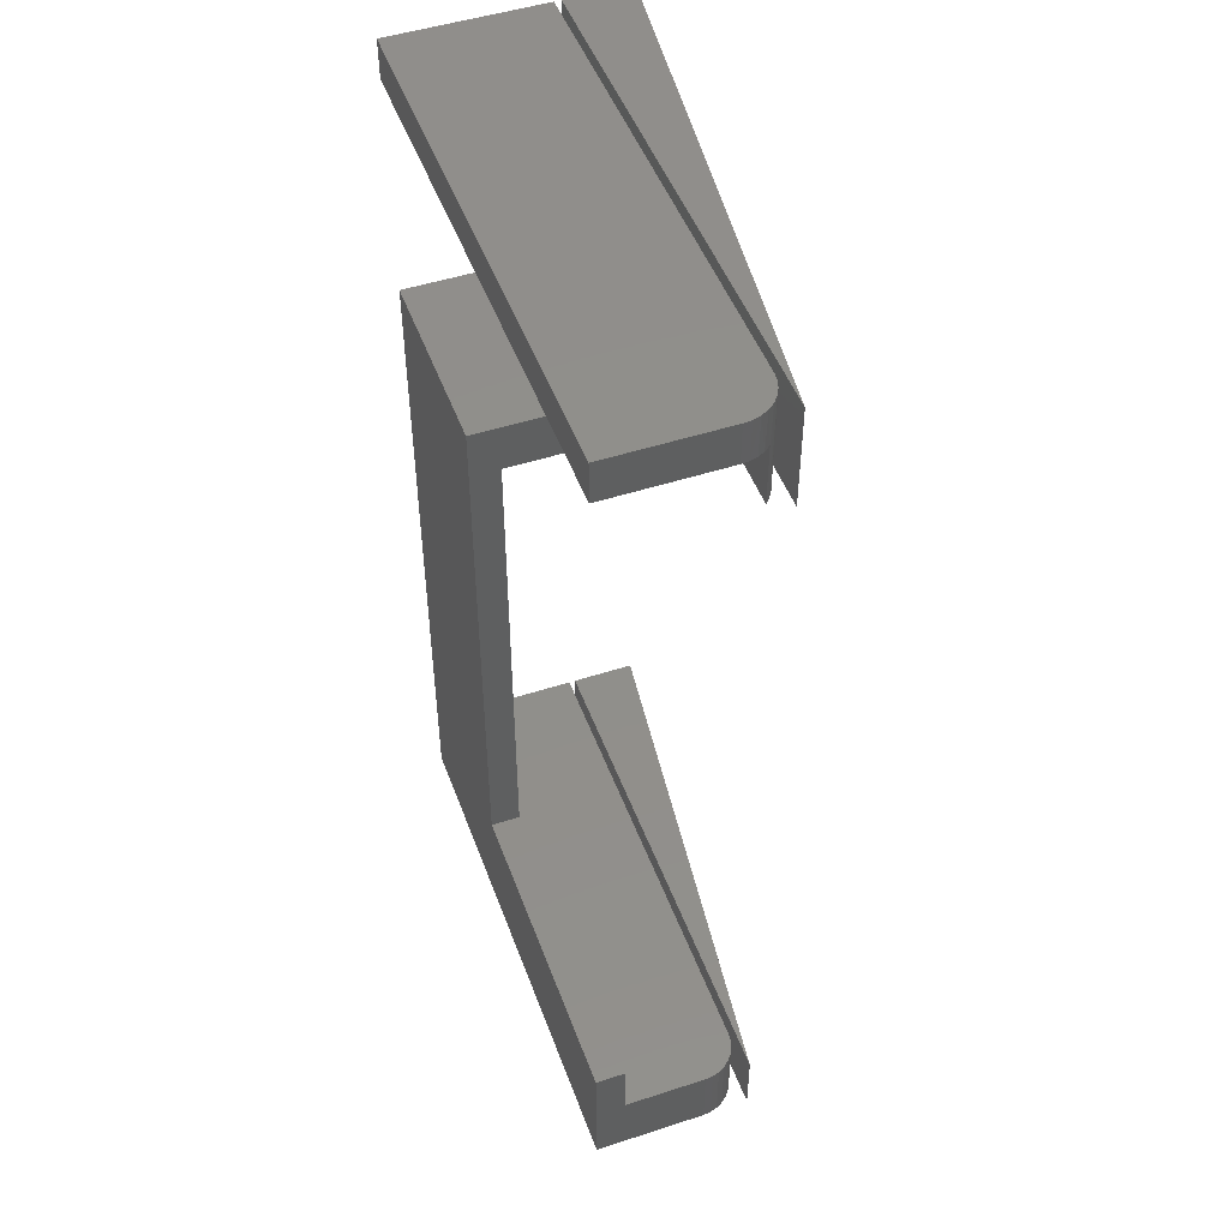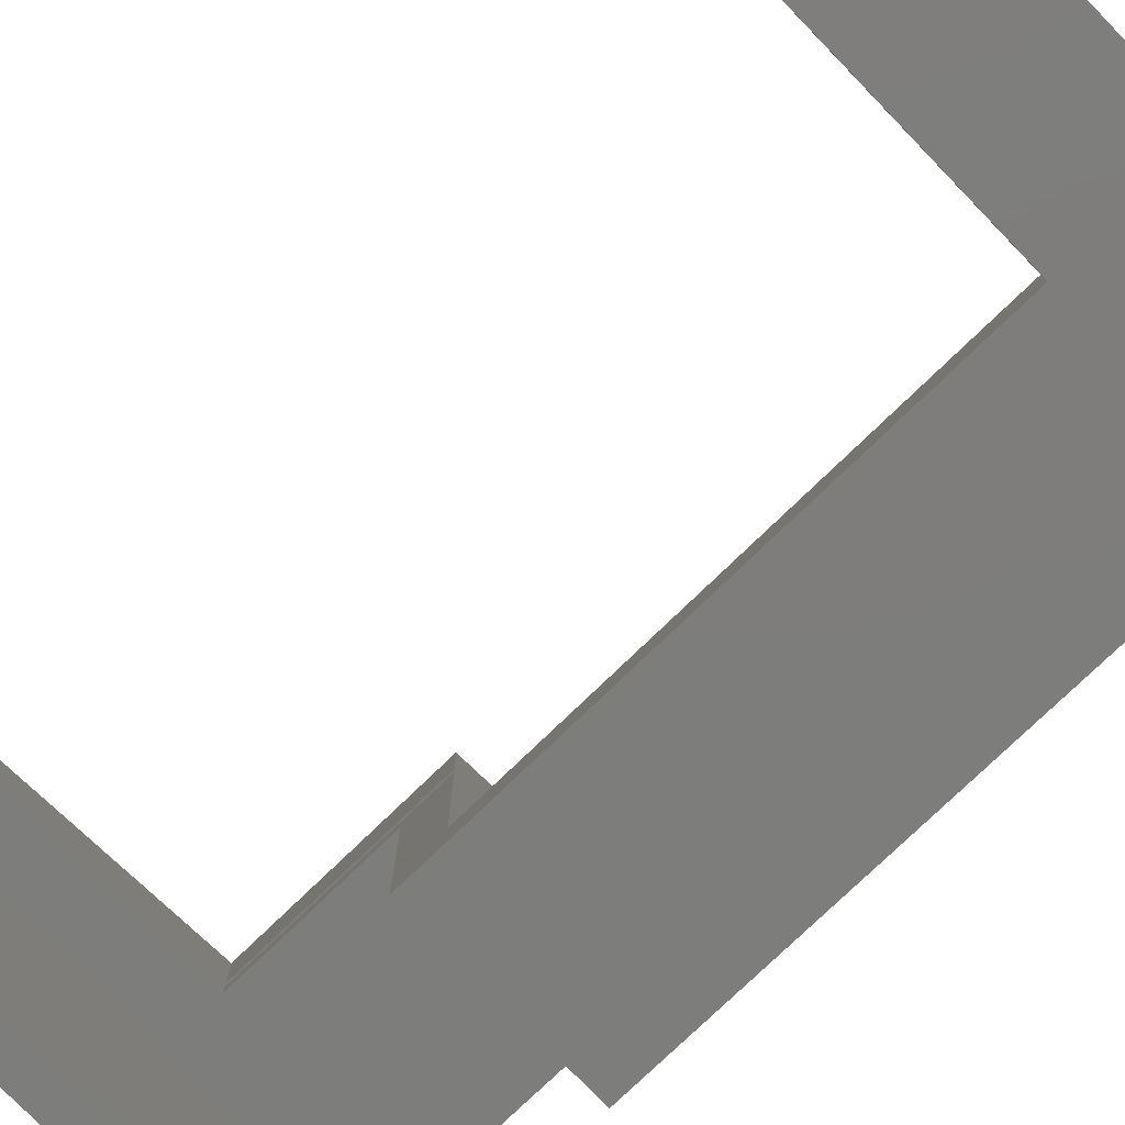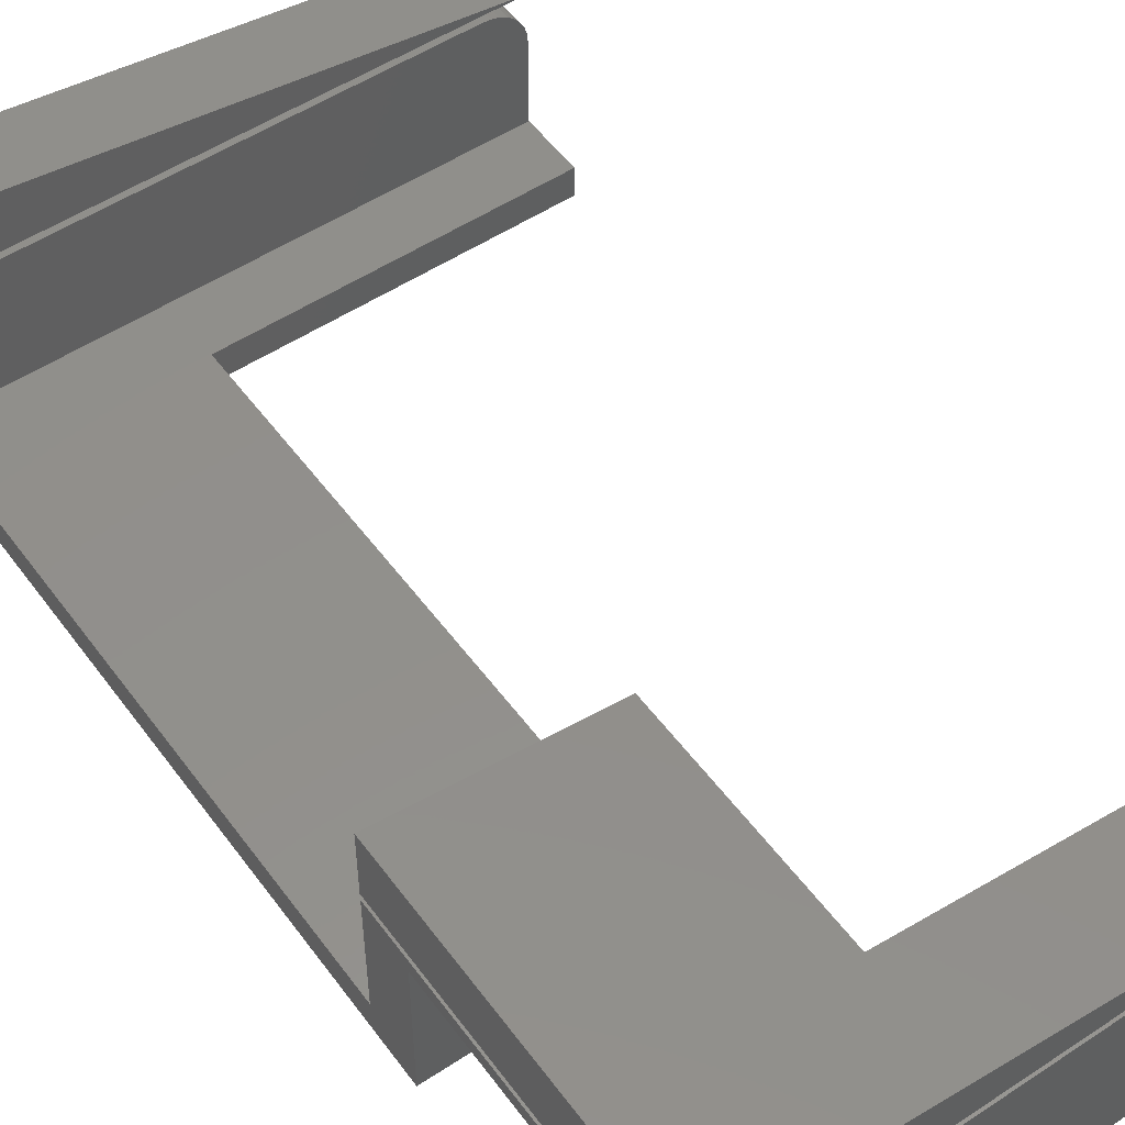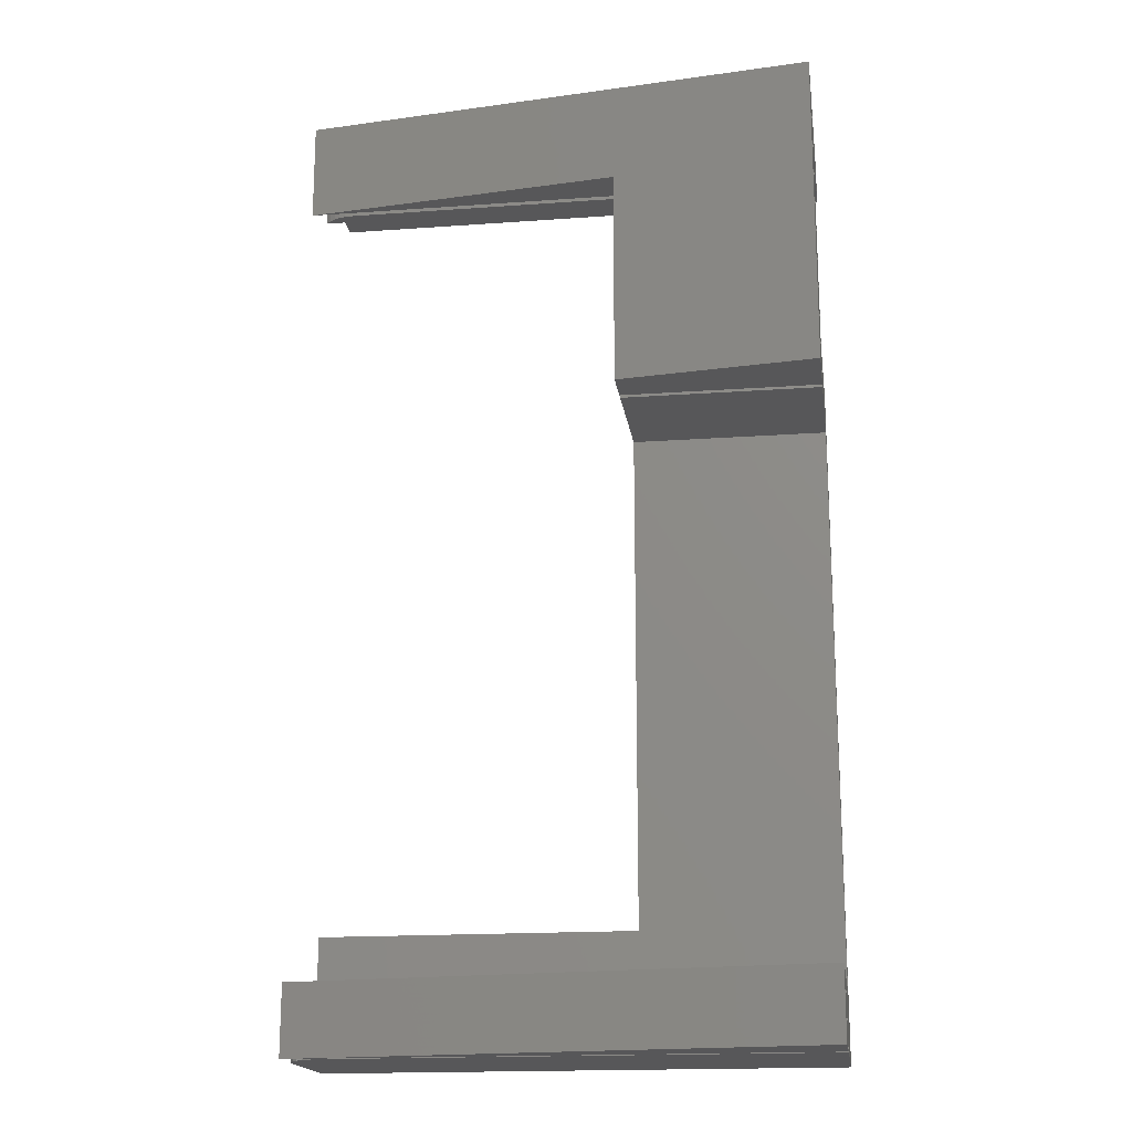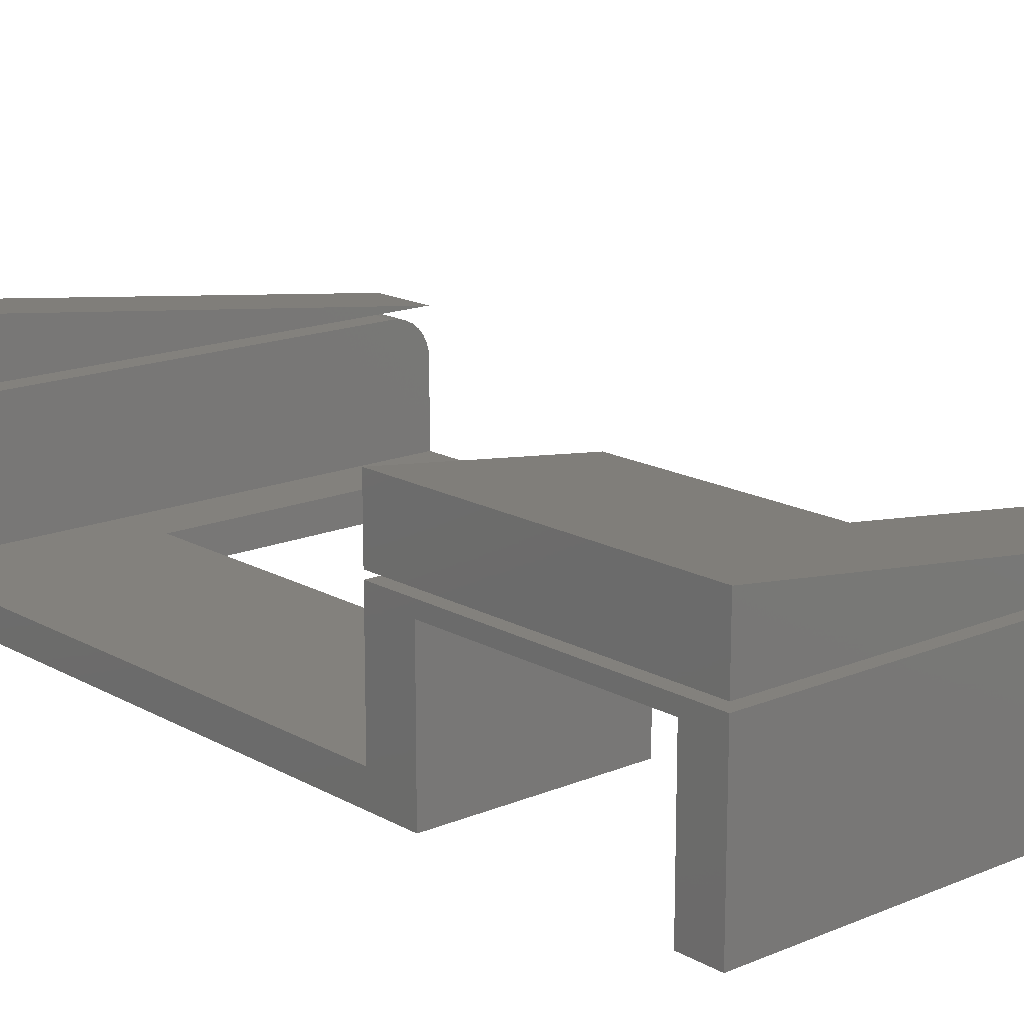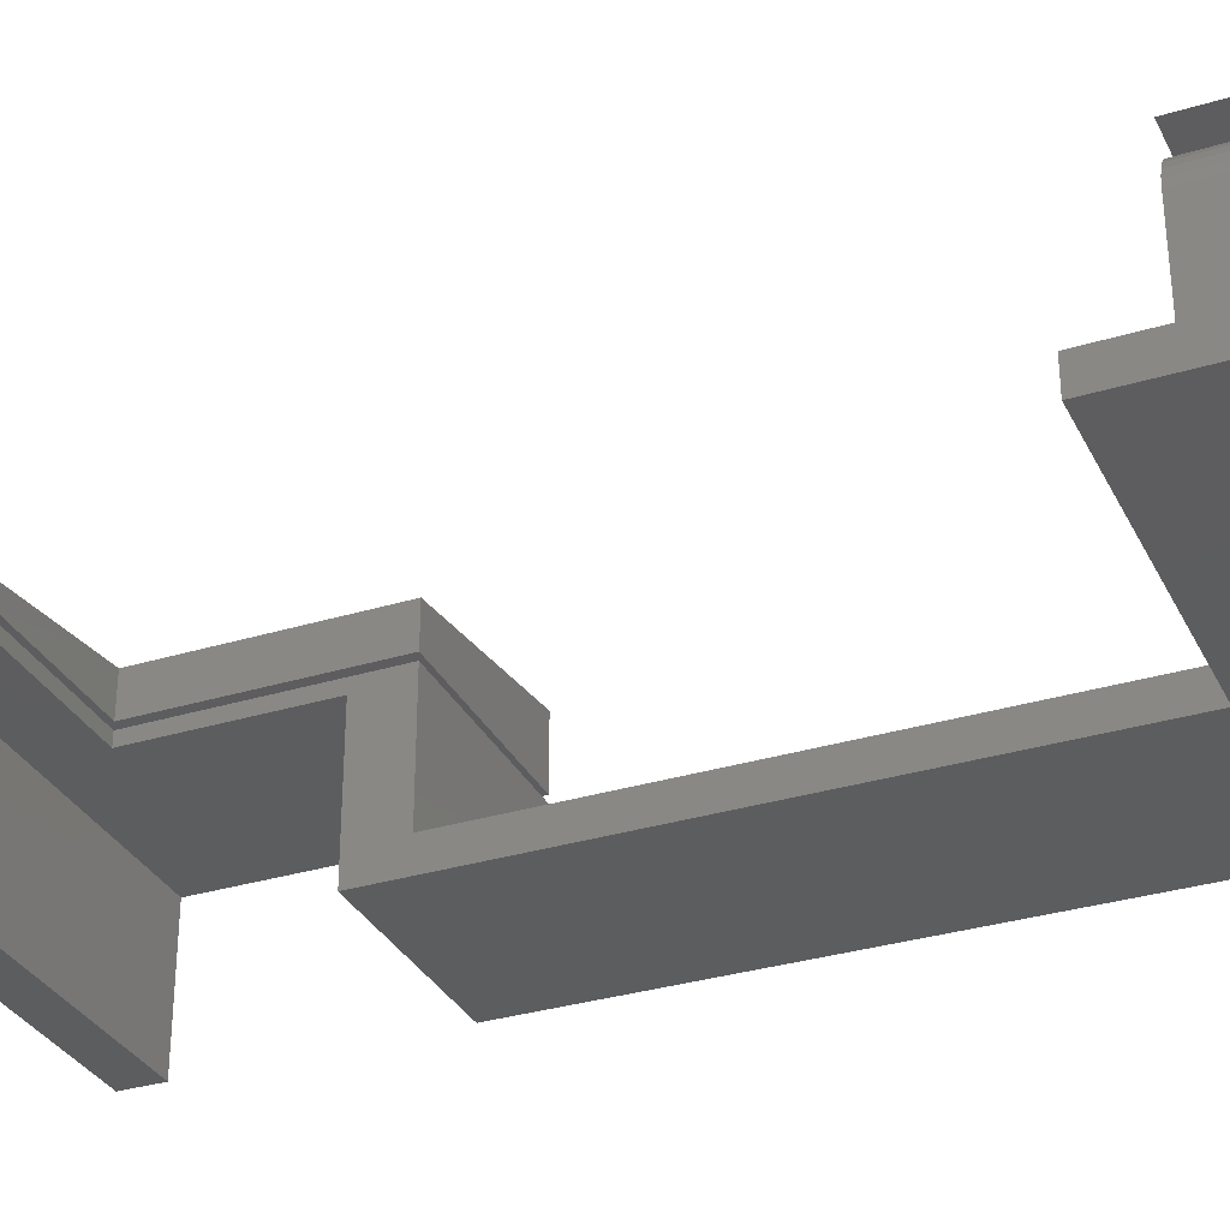
<metadata>
{"format":"stl","ext":"stl","renderer":"f3d","projection":"perspective","resolution":1024,"background":"white","views":[{"elev":48.8,"azim":70.1,"up":"+Z"},{"elev":-76.9,"azim":134.1,"up":"+Y"},{"elev":52.7,"azim":-35.4,"up":"+Y"},{"elev":-17.9,"azim":-172.0,"up":"+Z"},{"elev":16.1,"azim":-40.9,"up":"+Y"},{"elev":-32.2,"azim":113.2,"up":"+Y"}]}
</metadata>
<code>
# stl→obj: 80 verts, 148 faces
v -0.03906 -0.0625 0.1016
v 0.2109 -0.0625 0.1016
v -0.03906 -0.03906 0.1016
v 0.2109 -0.03906 0.1016
v -0.03906 0.0625 0.6719
v -0.03906 0.09408 0.6719
v 0.2109 0.0625 0.6719
v -0.03906 0.05724 0.6719
v 0.1797 0.05724 0.6719
v 0.19 0.05549 0.6719
v 0.1849 0.0568 0.6719
v -0.03906 0.04688 0.6719
v 0.1948 0.05336 0.6719
v 0.1991 0.05046 0.6719
v 0.2029 0.04688 0.6719
v -0.03906 0.04688 0.5391
v -0.03906 -0.0625 0.5391
v -0.03906 -0.03906 0.5
v -0.03906 0.05724 0.5
v -0.03906 0.09408 0.5
v -0.03906 0.0625 0.5
v -0.1953 0.0625 0.5
v -0.1953 0.0625 0.75
v 0.2109 0.0625 0.75
v -0.1953 0.1138 0.75
v -0.1953 0.1138 0.5
v -0.1953 -0.0625 0.5391
v -0.1953 -0.0625 0
v 0.2109 -0.0625 0
v 0.2109 0.02599 0
v 0.2109 0.02599 0.05469
v 0.2109 -0.03906 0.05469
v 0.1797 0.05724 0.75
v -0.1953 0.05724 0.75
v -0.1953 0.05724 0.5
v 0.1916 0.05486 0.75
v 0.197 0.05197 0.75
v 0.2018 0.04808 0.75
v 0.2063 0.0423 0.7188
v 0.2057 0.04335 0.75
v 0.2086 0.03795 0.75
v 0.2029 0.04688 0.7188
v 0.1858 0.05664 0.75
v 0.2109 0.02599 0.75
v 0.2109 0.02599 0.7188
v 0.2103 0.03208 0.75
v 0.2104 0.03167 0.7188
v 0.2089 0.03717 0.7188
v -0.1953 -0.03906 0.5
v -0.1953 -0.03906 0.05469
v -0.1953 0.04688 0.5391
v -0.1953 0.04688 0.7188
v 0.2109 -0.0625 0.7188
v -0.1953 -0.0625 0.7188
v -0.1953 -0.0625 0.75
v 0.2109 -0.0625 0.75
v -0.1953 0.05724 0.05469
v -0.1953 0.05724 0
v 0.2086 0.03795 0.05469
v 0.2103 0.03208 0.05469
v 0.197 0.05197 0.05469
v 0.1916 0.05486 0.05469
v 0.2057 0.04335 0.05469
v 0.2018 0.04808 0.05469
v 0.1858 0.05664 0.05469
v 0.1797 0.05724 0.05469
v -0.1953 0.1138 0.05469
v -0.1953 0.0625 0.05469
v 0.2109 0.0625 0.05469
v -0.1953 0.0625 0
v 0.2109 0.0625 0
v -0.1953 0.1138 0
v 0.1797 0.05724 0
v 0.1858 0.05664 0
v 0.1916 0.05486 0
v 0.197 0.05197 0
v 0.2018 0.04808 0
v 0.2057 0.04335 0
v 0.2086 0.03795 0
v 0.2103 0.03208 0
f 1 2 3
f 3 2 4
f 5 6 7
f 8 9 10
f 9 11 10
f 12 8 10
f 12 10 13
f 12 13 14
f 12 14 15
f 8 12 16
f 1 3 17
f 17 3 18
f 17 18 16
f 16 18 19
f 16 19 8
f 6 5 20
f 20 5 21
f 22 21 23
f 23 21 5
f 23 5 24
f 24 5 7
f 24 7 25
f 25 7 6
f 25 6 26
f 26 6 20
f 20 21 26
f 26 21 22
f 17 27 1
f 1 27 28
f 1 28 2
f 2 28 29
f 29 30 31
f 29 31 32
f 29 32 4
f 29 4 2
f 33 9 34
f 34 9 8
f 34 8 35
f 35 8 19
f 36 37 13
f 13 37 14
f 14 37 38
f 39 40 41
f 42 15 14
f 42 14 38
f 42 38 40
f 42 40 39
f 9 33 11
f 11 33 43
f 11 43 10
f 10 43 36
f 10 36 13
f 44 45 46
f 46 45 47
f 46 47 41
f 41 47 48
f 41 48 39
f 19 18 35
f 35 18 49
f 49 18 50
f 50 18 3
f 50 3 32
f 32 3 4
f 17 16 27
f 27 16 51
f 51 16 52
f 52 16 12
f 52 12 42
f 42 12 15
f 45 39 47
f 47 39 48
f 42 39 45
f 42 45 53
f 42 53 54
f 42 54 52
f 54 53 55
f 55 53 56
f 34 35 51
f 34 51 52
f 34 52 54
f 34 54 55
f 28 27 49
f 28 49 50
f 28 50 57
f 28 57 58
f 35 49 51
f 51 49 27
f 53 45 56
f 56 45 44
f 31 59 32
f 31 60 59
f 61 62 63
f 63 64 61
f 50 32 65
f 50 65 66
f 50 66 57
f 65 32 59
f 65 59 63
f 65 63 62
f 67 68 69
f 70 71 68
f 68 71 69
f 71 72 69
f 69 72 67
f 26 22 25
f 25 22 23
f 72 70 67
f 67 70 68
f 73 58 66
f 66 58 57
f 73 66 74
f 74 66 65
f 74 65 75
f 75 65 62
f 75 62 76
f 76 62 61
f 76 61 77
f 77 61 64
f 77 64 78
f 78 64 63
f 78 63 79
f 79 63 59
f 79 59 80
f 80 59 60
f 80 60 30
f 30 60 31
f 23 24 25
f 72 71 70
f 33 36 43
f 34 55 56
f 34 56 44
f 34 44 46
f 34 46 41
f 34 41 40
f 34 40 38
f 34 38 37
f 34 37 36
f 34 36 33
f 74 75 73
f 58 73 75
f 58 75 76
f 58 76 77
f 58 77 78
f 58 78 79
f 58 79 80
f 58 80 30
f 58 30 29
f 58 29 28

</code>
